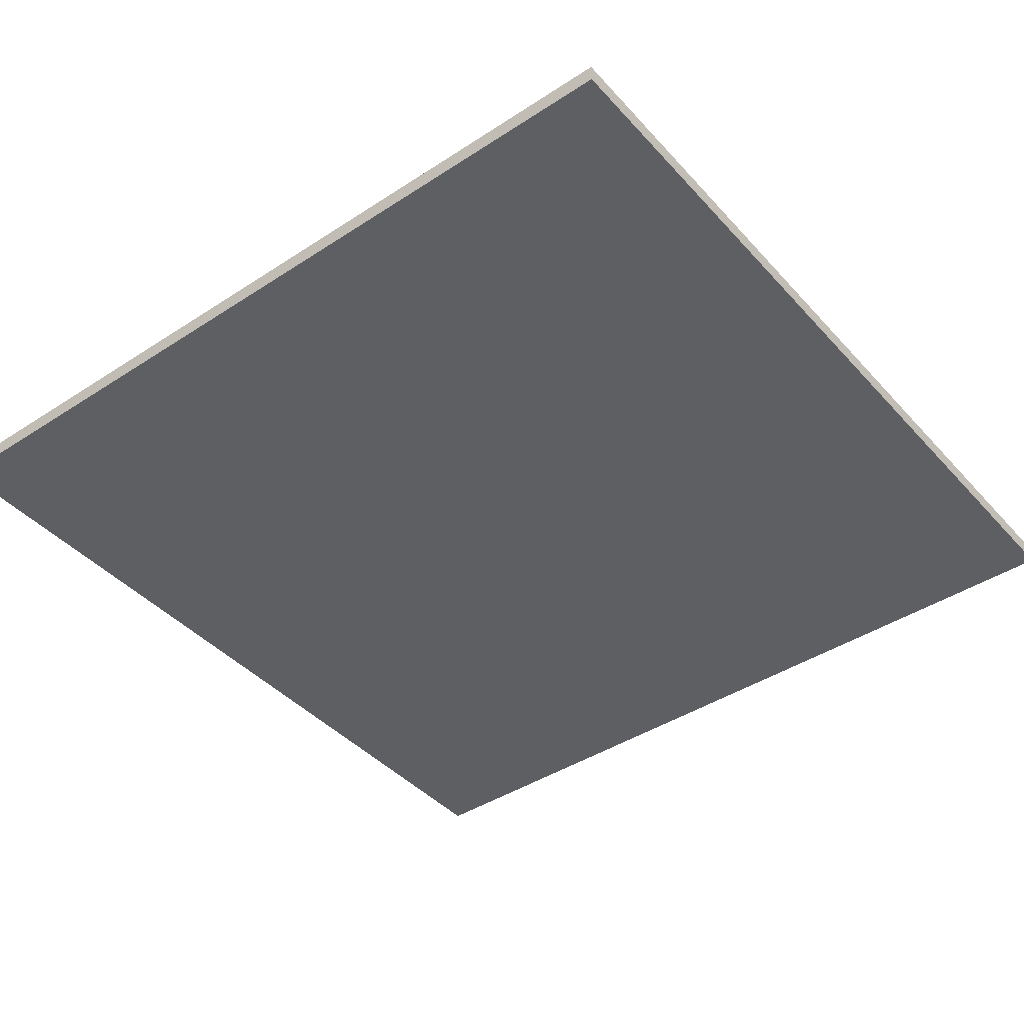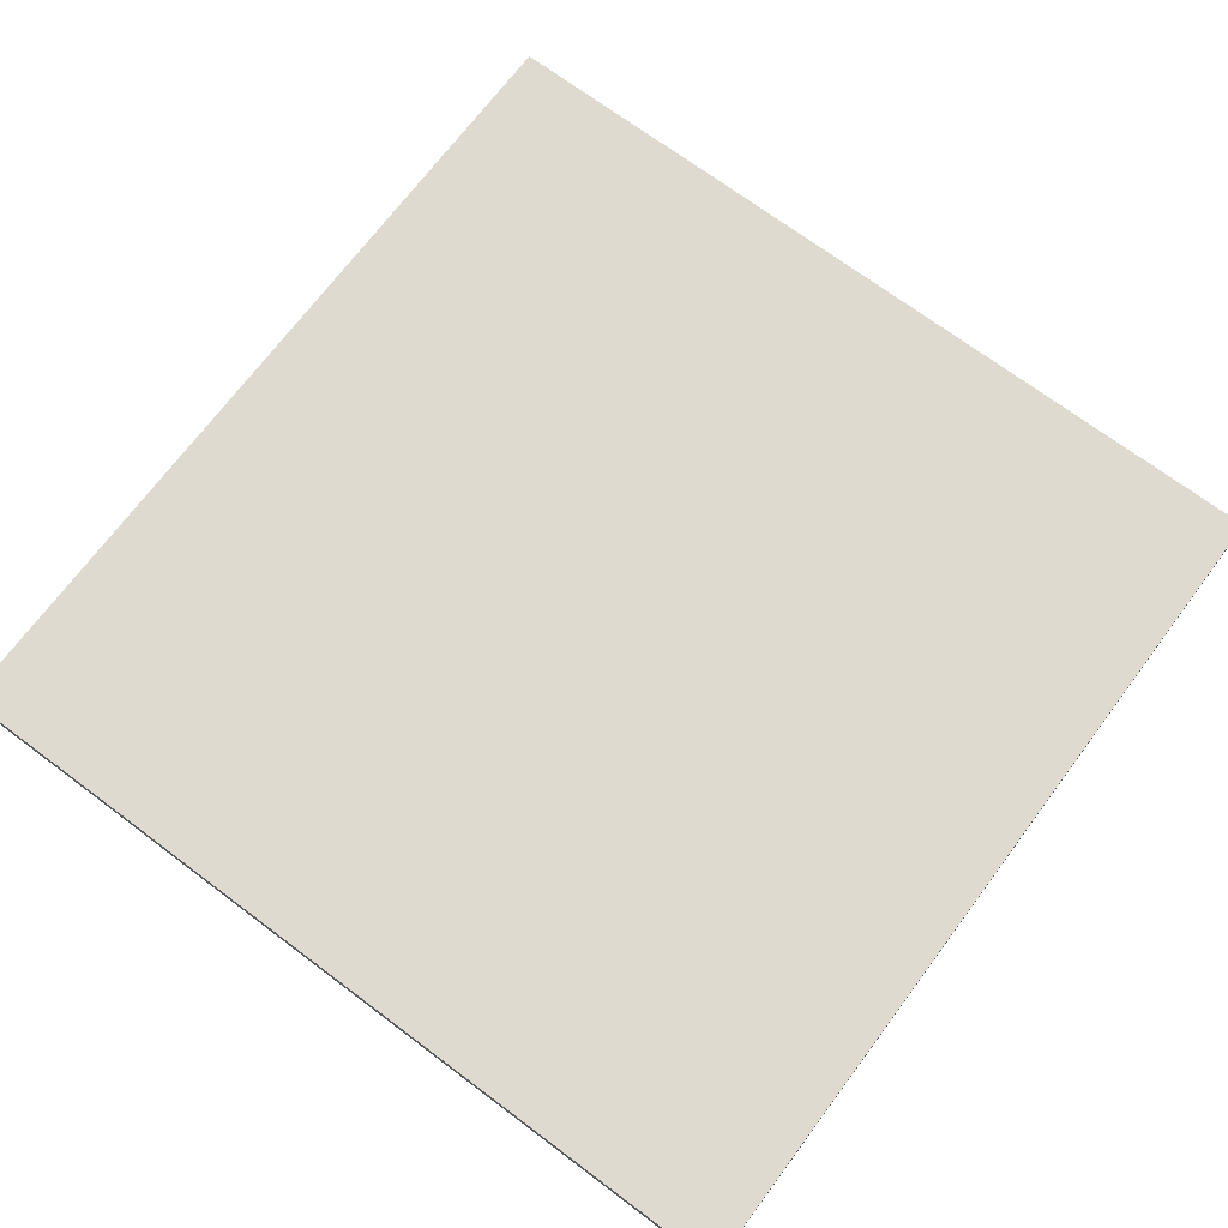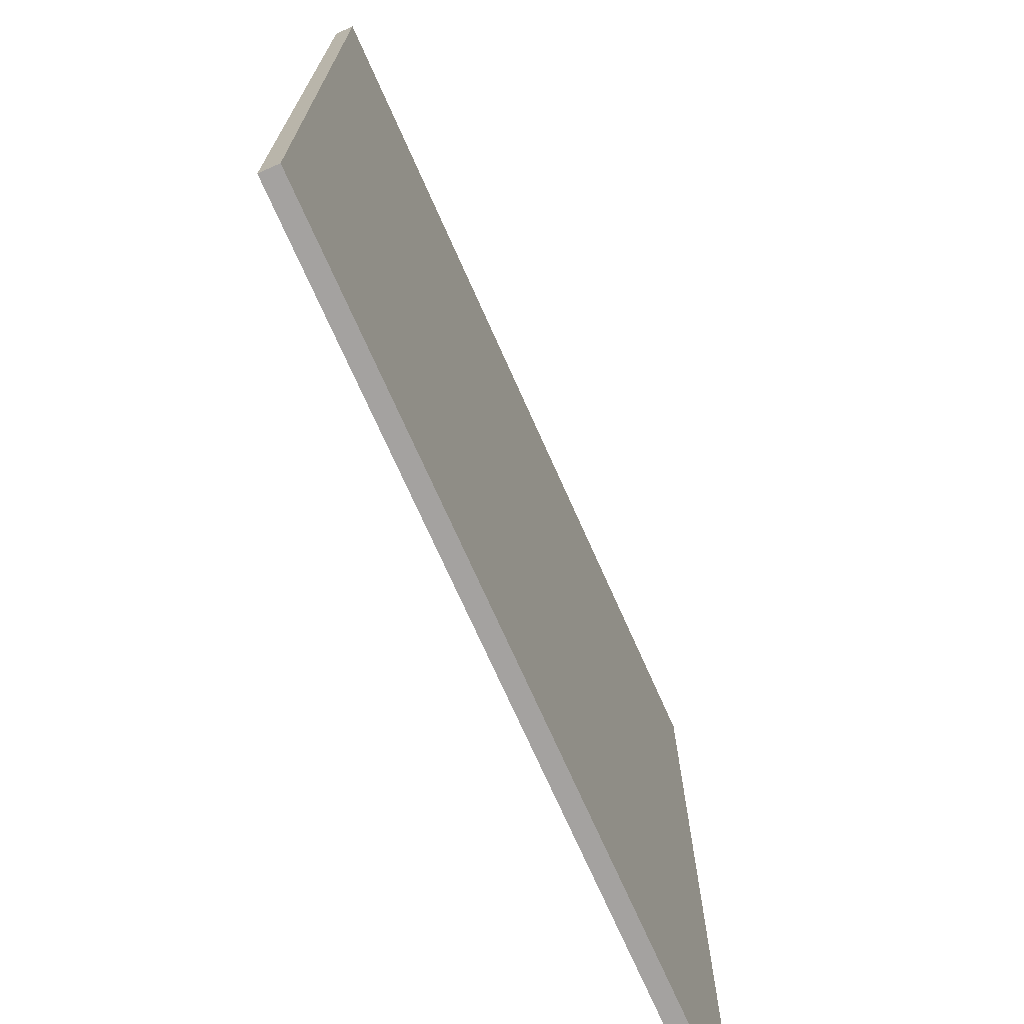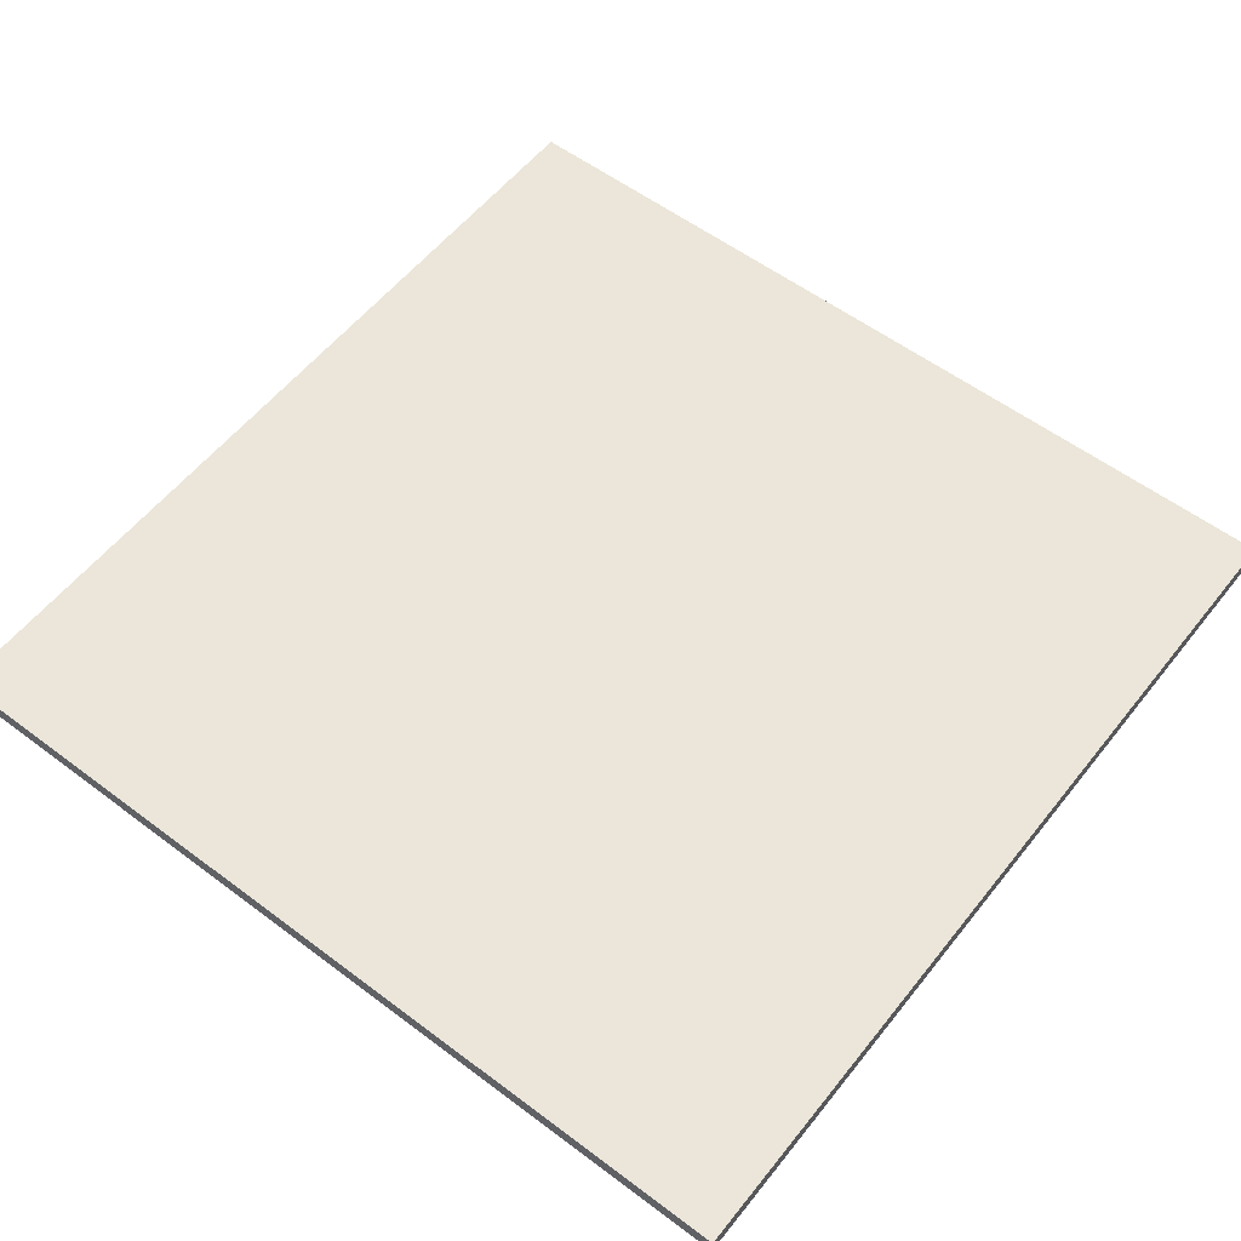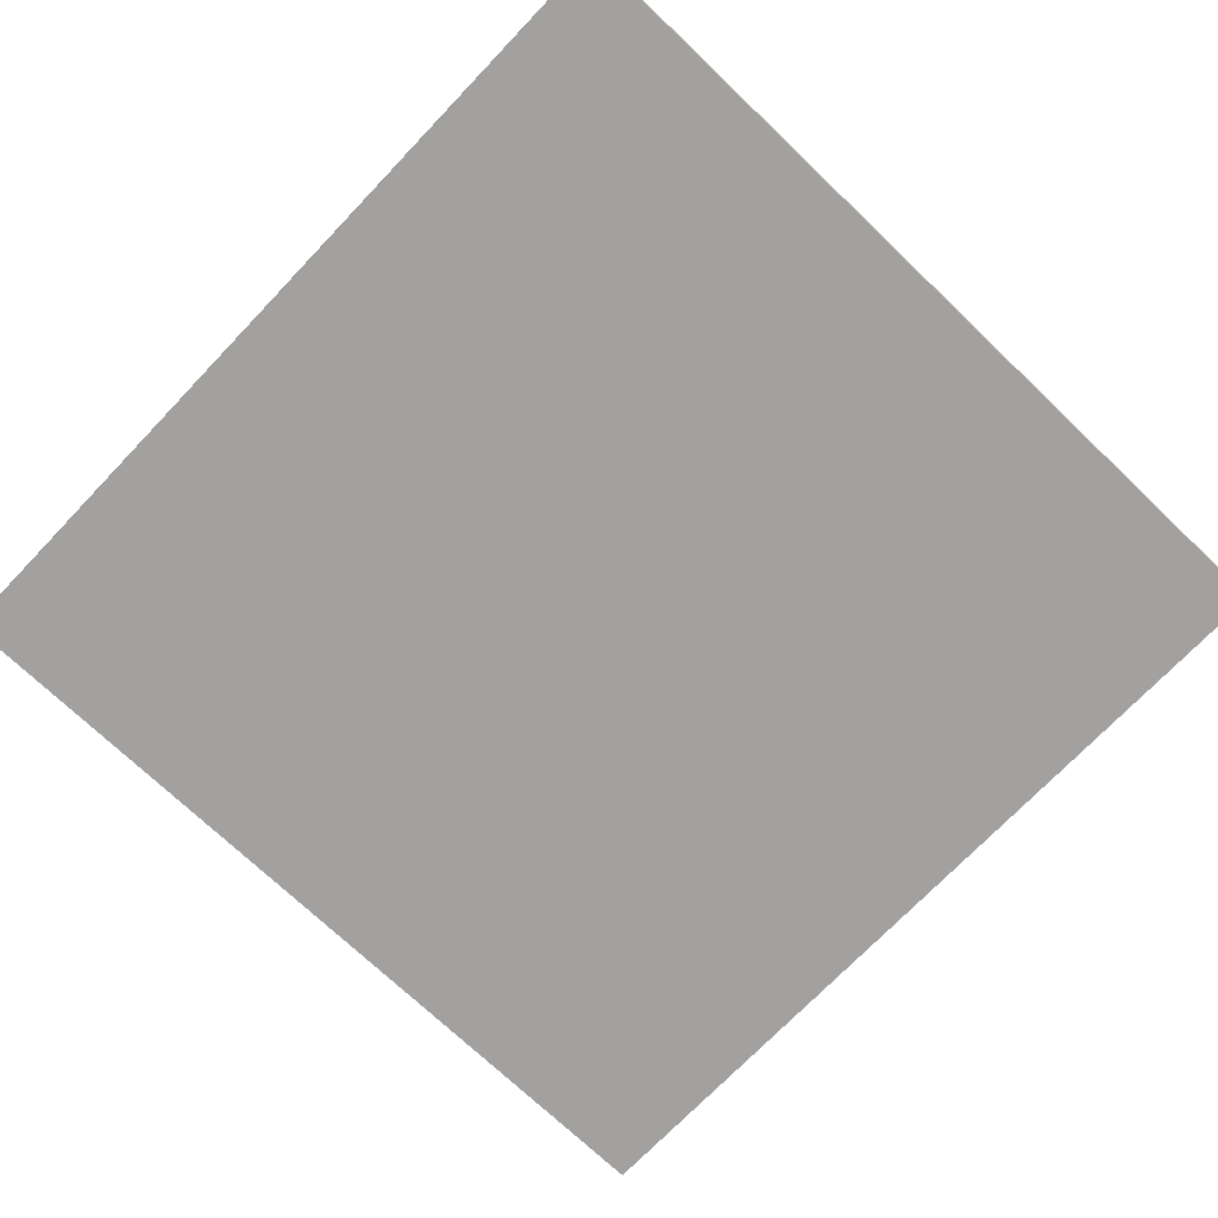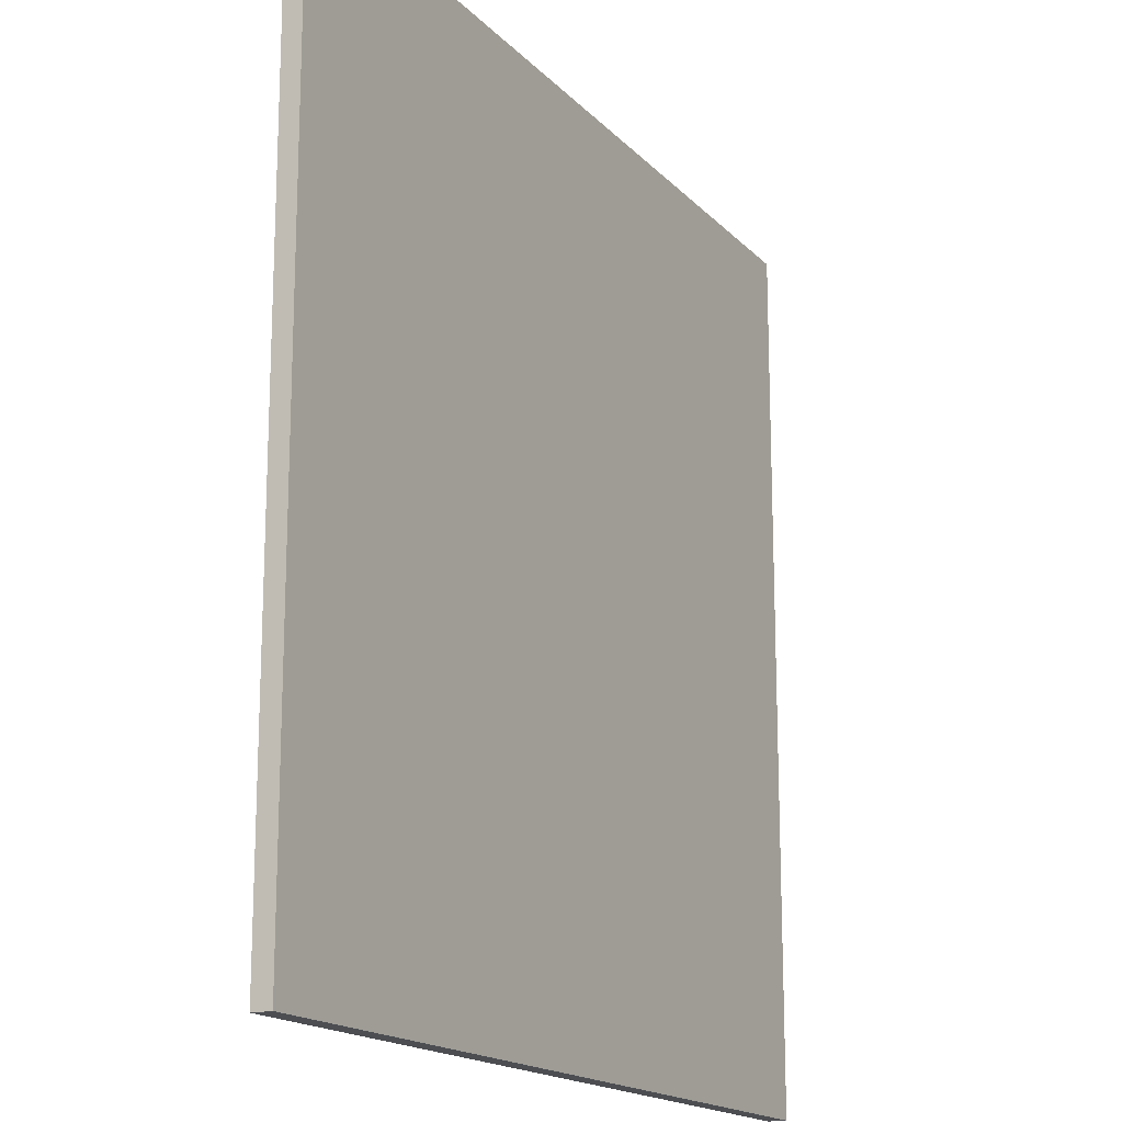
<metadata>
{"format":"obj","ext":"obj","renderer":"f3d","projection":"perspective","resolution":1024,"background":"white","views":[{"elev":-42.0,"azim":128.1,"up":"+Y"},{"elev":70.8,"azim":126.8,"up":"+Y"},{"elev":-72.7,"azim":-66.0,"up":"+Z"},{"elev":56.9,"azim":-142.0,"up":"+Y"},{"elev":-72.3,"azim":46.3,"up":"+Y"},{"elev":-16.8,"azim":117.9,"up":"+Z"}]}
</metadata>
<code>
v -6.893 0 6.893
v -6.893 0.2981 6.893
v 6.893 0.2981 6.893
v 6.893 0 6.893
v -6.893 0.2981 6.893
v -6.893 0.2981 -6.893
v 6.893 0.2981 -6.893
v 6.893 0.2981 6.893
v -6.893 0.2981 -6.893
v -6.893 0 -6.893
v 6.893 0 -6.893
v 6.893 0.2981 -6.893
v -6.893 0 -6.893
v -6.893 0 6.893
v 6.893 0 6.893
v 6.893 0 -6.893
v 6.893 0 6.893
v 6.893 0.2981 6.893
v 6.893 0.2981 -6.893
v 6.893 0 -6.893
v -6.893 0 -6.893
v -6.893 0.2981 -6.893
v -6.893 0.2981 6.893
v -6.893 0 6.893
g heli_pad_750_141
f 1 3 2
f 1 4 3
f 5 7 6
f 5 8 7
f 9 11 10
f 9 12 11
f 13 15 14
f 13 16 15
f 17 19 18
f 17 20 19
f 21 23 22
f 21 24 23

</code>
